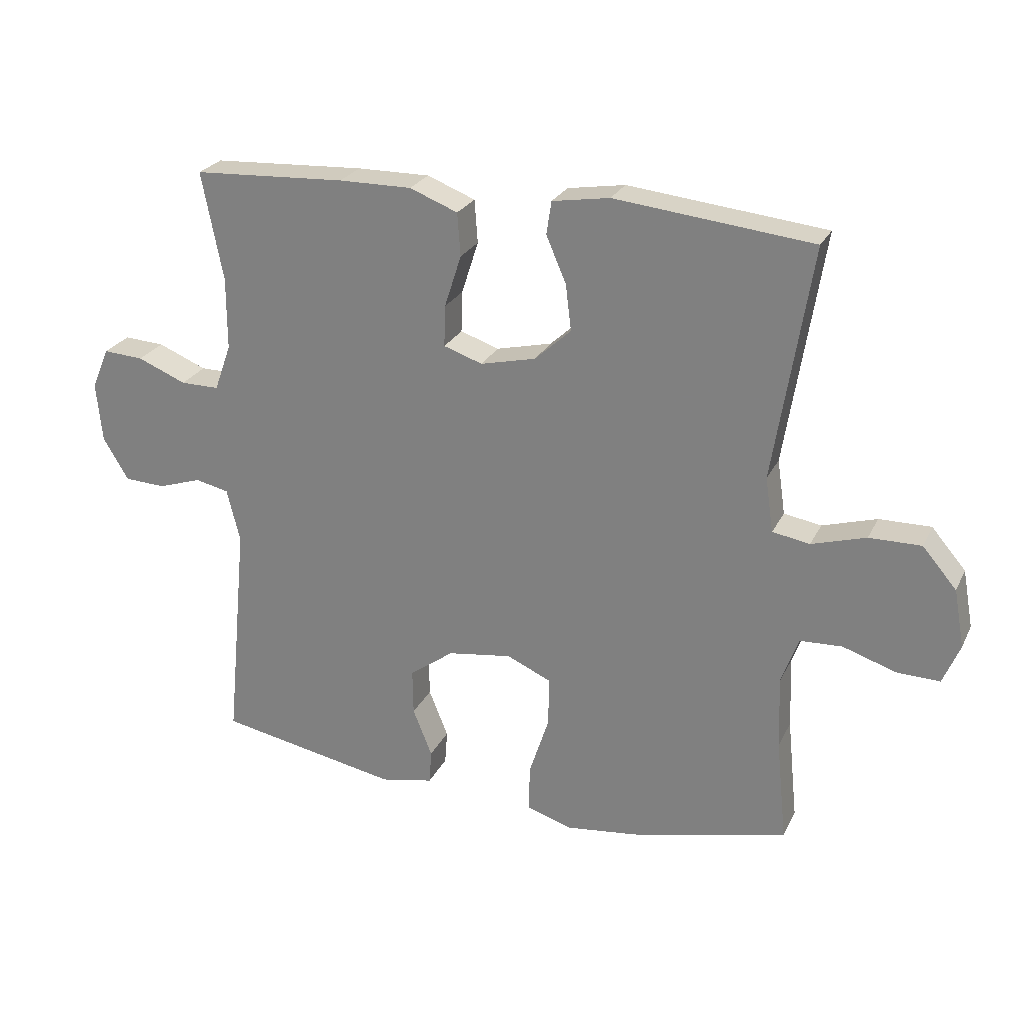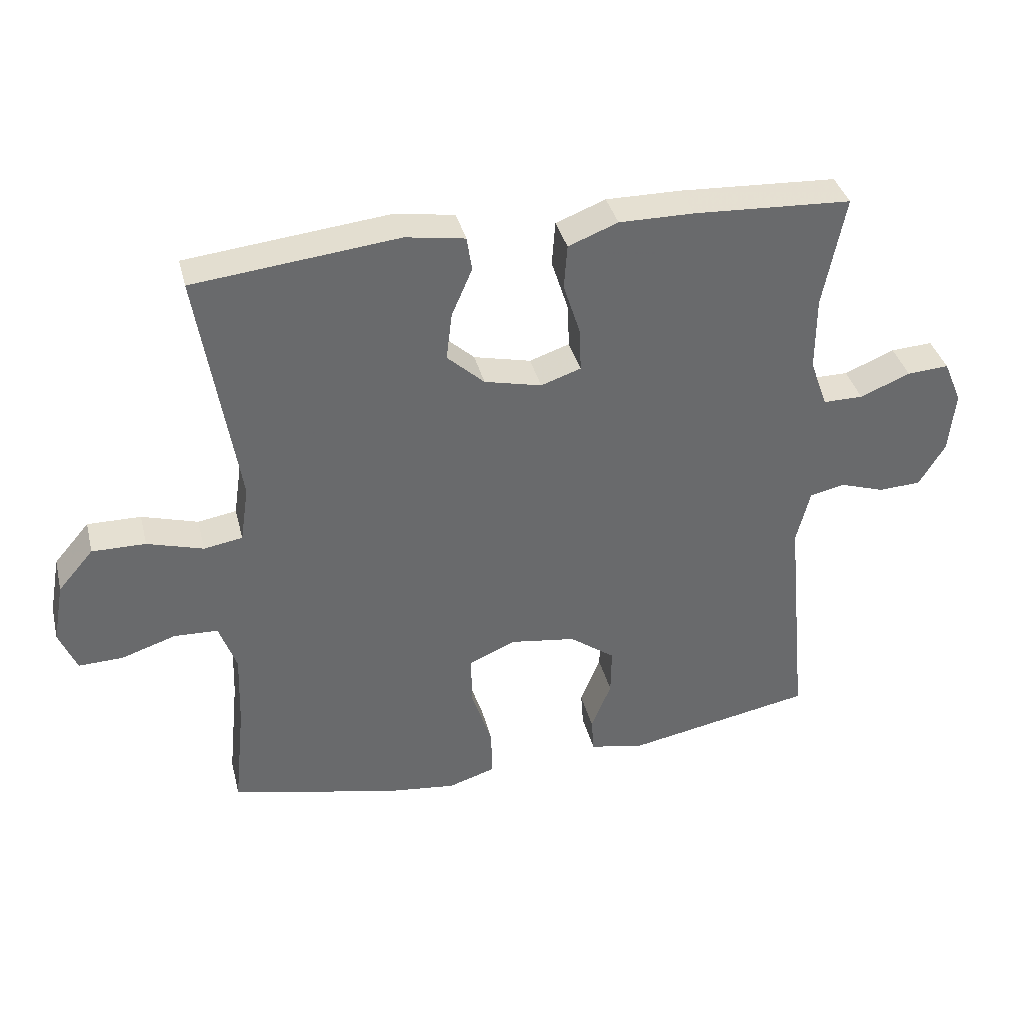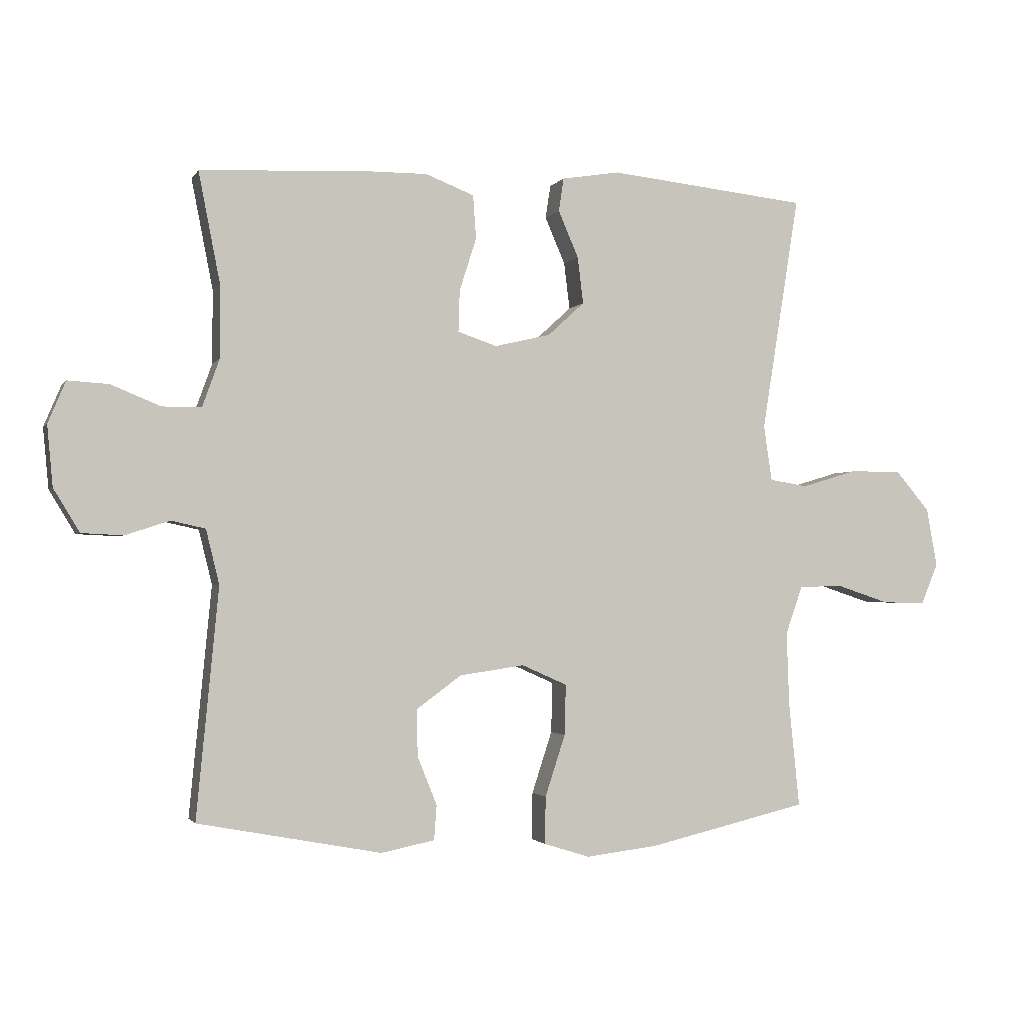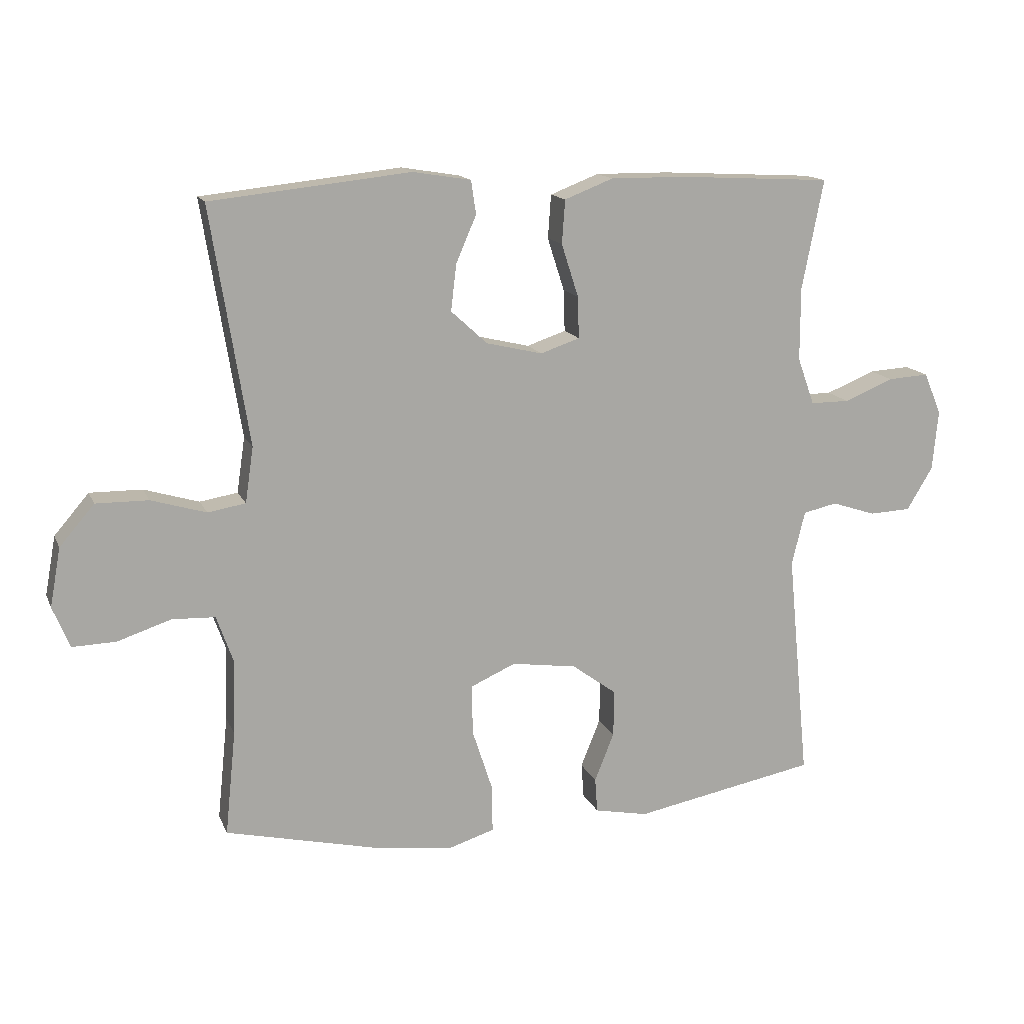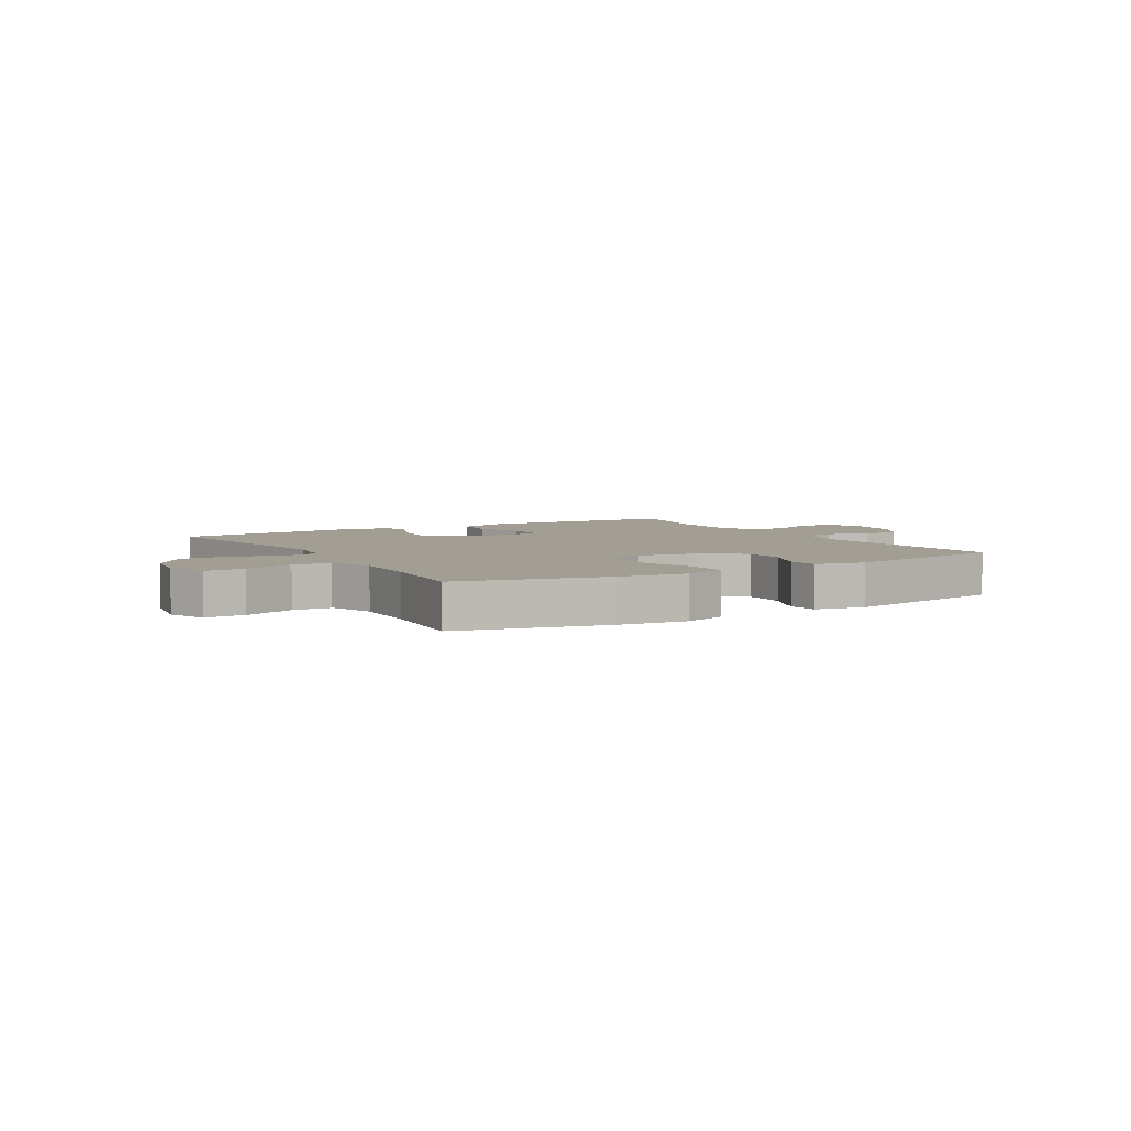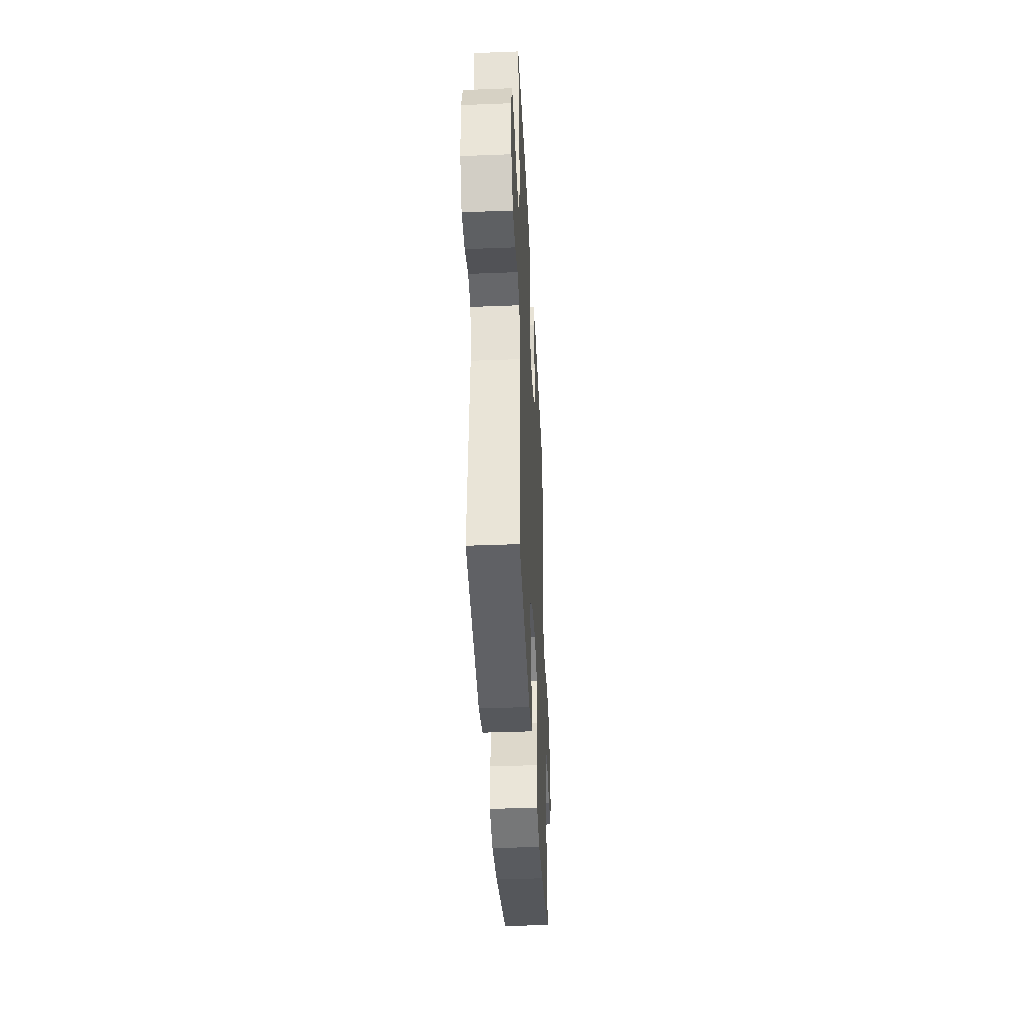
<metadata>
{"format":"obj","ext":"obj","renderer":"f3d","projection":"perspective","resolution":1024,"background":"white","views":[{"elev":25.2,"azim":21.2,"up":"+Z"},{"elev":37.5,"azim":166.1,"up":"+Z"},{"elev":-1.9,"azim":-16.9,"up":"+Z"},{"elev":14.6,"azim":162.7,"up":"+Z"},{"elev":5.0,"azim":149.4,"up":"+Y"},{"elev":-39.6,"azim":-87.2,"up":"+Z"}]}
</metadata>
<code>
v -0.5 0.07 -0.5
v -0.465 0.07 -0.137
v -0.486 0.07 -0.051
v -0.54 0.07 -0.039
v -0.61 0.07 -0.062
v -0.676 0.07 -0.059
v -0.717 0.07 0.009
v -0.726 0.07 0.105
v -0.698 0.07 0.171
v -0.633 0.07 0.167
v -0.555 0.07 0.135
v -0.493 0.07 0.135
v -0.466 0.07 0.21
v -0.466 0.07 0.326
v -0.5 0.07 0.5
v -0.255 0.07 0.513
v -0.138 0.07 0.514
v -0.061 0.07 0.484
v -0.056 0.07 0.415
v -0.083 0.07 0.331
v -0.085 0.07 0.265
v -0.023 0.07 0.244
v 0.066 0.07 0.265
v 0.124 0.07 0.318
v 0.115 0.07 0.392
v 0.083 0.07 0.466
v 0.091 0.07 0.519
v 0.183 0.07 0.534
v 0.5 0.07 0.5
v 0.44 0.07 0.125
v 0.453 0.07 0.037
v 0.513 0.07 0.027
v 0.6 0.07 0.053
v 0.683 0.07 0.054
v 0.738 0.07 -0.01
v 0.755 0.07 -0.103
v 0.728 0.07 -0.168
v 0.659 0.07 -0.166
v 0.574 0.07 -0.138
v 0.506 0.07 -0.141
v 0.479 0.07 -0.217
v 0.483 0.07 -0.334
v 0.5 0.07 -0.5
v 0.248 0.07 -0.559
v 0.132 0.07 -0.573
v 0.059 0.07 -0.55
v 0.06 0.07 -0.475
v 0.092 0.07 -0.377
v 0.094 0.07 -0.297
v 0.022 0.07 -0.265
v -0.081 0.07 -0.28
v -0.152 0.07 -0.332
v -0.151 0.07 -0.406
v -0.12 0.07 -0.483
v -0.124 0.07 -0.538
v -0.209 0.07 -0.555
v -0.5 0 -0.5
v -0.465 0 -0.137
v -0.486 0 -0.051
v -0.54 0 -0.039
v -0.61 0 -0.062
v -0.676 0 -0.059
v -0.717 0 0.009
v -0.726 0 0.105
v -0.698 0 0.171
v -0.633 0 0.167
v -0.555 0 0.135
v -0.493 0 0.135
v -0.466 0 0.21
v -0.466 0 0.326
v -0.5 0 0.5
v -0.255 0 0.513
v -0.138 0 0.514
v -0.061 0 0.484
v -0.056 0 0.415
v -0.083 0 0.331
v -0.085 0 0.265
v -0.023 0 0.244
v 0.066 0 0.265
v 0.124 0 0.318
v 0.115 0 0.392
v 0.083 0 0.466
v 0.091 0 0.519
v 0.183 0 0.534
v 0.5 0 0.5
v 0.44 0 0.125
v 0.453 0 0.037
v 0.513 0 0.027
v 0.6 0 0.053
v 0.683 0 0.054
v 0.738 0 -0.01
v 0.755 0 -0.103
v 0.728 0 -0.168
v 0.659 0 -0.166
v 0.574 0 -0.138
v 0.506 0 -0.141
v 0.479 0 -0.217
v 0.483 0 -0.334
v 0.5 0 -0.5
v 0.248 0 -0.559
v 0.132 0 -0.573
v 0.059 0 -0.55
v 0.06 0 -0.475
v 0.092 0 -0.377
v 0.094 0 -0.297
v 0.022 0 -0.265
v -0.081 0 -0.28
v -0.152 0 -0.332
v -0.151 0 -0.406
v -0.12 0 -0.483
v -0.124 0 -0.538
v -0.209 0 -0.555
f 56 1 2
f 55 56 2
f 54 55 2
f 53 54 2
f 52 53 2 3
f 51 52 3
f 50 51 3
f 46 47 48
f 45 46 48
f 44 45 48
f 43 44 48
f 42 43 48
f 41 42 48 49
f 40 41 49 50
f 37 38 39
f 36 37 39
f 35 36 39
f 34 35 39
f 33 34 39
f 32 33 39
f 31 32 39 40
f 28 29 30
f 27 28 30
f 26 27 30
f 25 26 30
f 24 25 30 31
f 31 40 50
f 24 31 50
f 23 24 50
f 18 19 20
f 17 18 20
f 16 17 20
f 15 16 20
f 14 15 20
f 13 14 20 21
f 12 13 21 22
f 9 10 11
f 8 9 11
f 7 8 11
f 6 7 11
f 5 6 11
f 4 5 11
f 3 4 11 12
f 22 23 50 3
f 3 12 22
f 58 57 112
f 58 112 111
f 58 111 110
f 58 110 109
f 59 58 109 108
f 59 108 107
f 59 107 106
f 104 103 102
f 104 102 101
f 104 101 100
f 104 100 99
f 104 99 98
f 105 104 98 97
f 106 105 97 96
f 95 94 93
f 95 93 92
f 95 92 91
f 95 91 90
f 95 90 89
f 95 89 88
f 96 95 88 87
f 86 85 84
f 86 84 83
f 86 83 82
f 86 82 81
f 87 86 81 80
f 106 96 87
f 106 87 80
f 106 80 79
f 76 75 74
f 76 74 73
f 76 73 72
f 76 72 71
f 76 71 70
f 77 76 70 69
f 78 77 69 68
f 67 66 65
f 67 65 64
f 67 64 63
f 67 63 62
f 67 62 61
f 67 61 60
f 68 67 60 59
f 59 106 79 78
f 78 68 59
f 1 57 58 2
f 2 58 59 3
f 3 59 60 4
f 4 60 61 5
f 5 61 62 6
f 6 62 63 7
f 7 63 64 8
f 8 64 65 9
f 9 65 66 10
f 10 66 67 11
f 11 67 68 12
f 12 68 69 13
f 13 69 70 14
f 14 70 71 15
f 15 71 72 16
f 16 72 73 17
f 17 73 74 18
f 18 74 75 19
f 19 75 76 20
f 20 76 77 21
f 21 77 78 22
f 22 78 79 23
f 23 79 80 24
f 24 80 81 25
f 25 81 82 26
f 26 82 83 27
f 27 83 84 28
f 28 84 85 29
f 29 85 86 30
f 30 86 87 31
f 31 87 88 32
f 32 88 89 33
f 33 89 90 34
f 34 90 91 35
f 35 91 92 36
f 36 92 93 37
f 37 93 94 38
f 38 94 95 39
f 39 95 96 40
f 40 96 97 41
f 41 97 98 42
f 42 98 99 43
f 43 99 100 44
f 44 100 101 45
f 45 101 102 46
f 46 102 103 47
f 47 103 104 48
f 48 104 105 49
f 49 105 106 50
f 50 106 107 51
f 51 107 108 52
f 52 108 109 53
f 53 109 110 54
f 54 110 111 55
f 55 111 112 56
f 56 112 57 1

</code>
